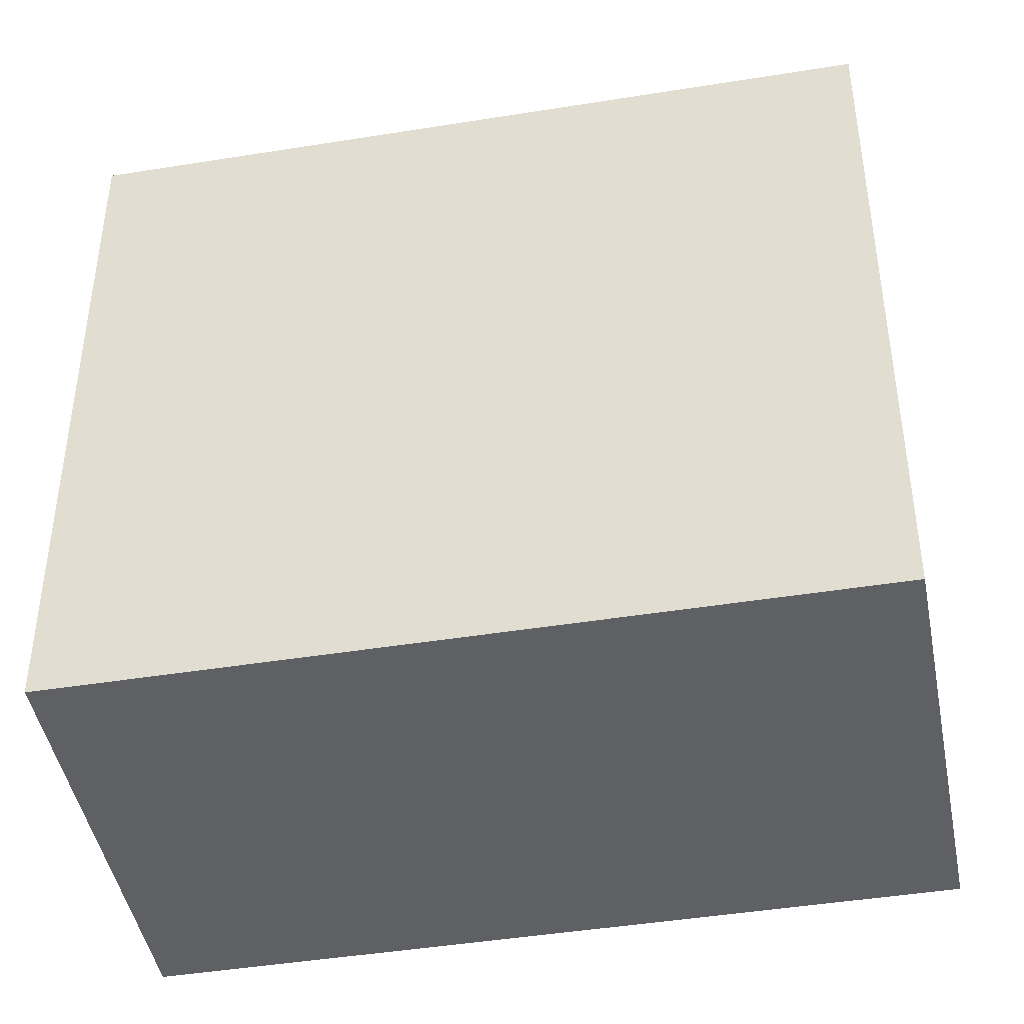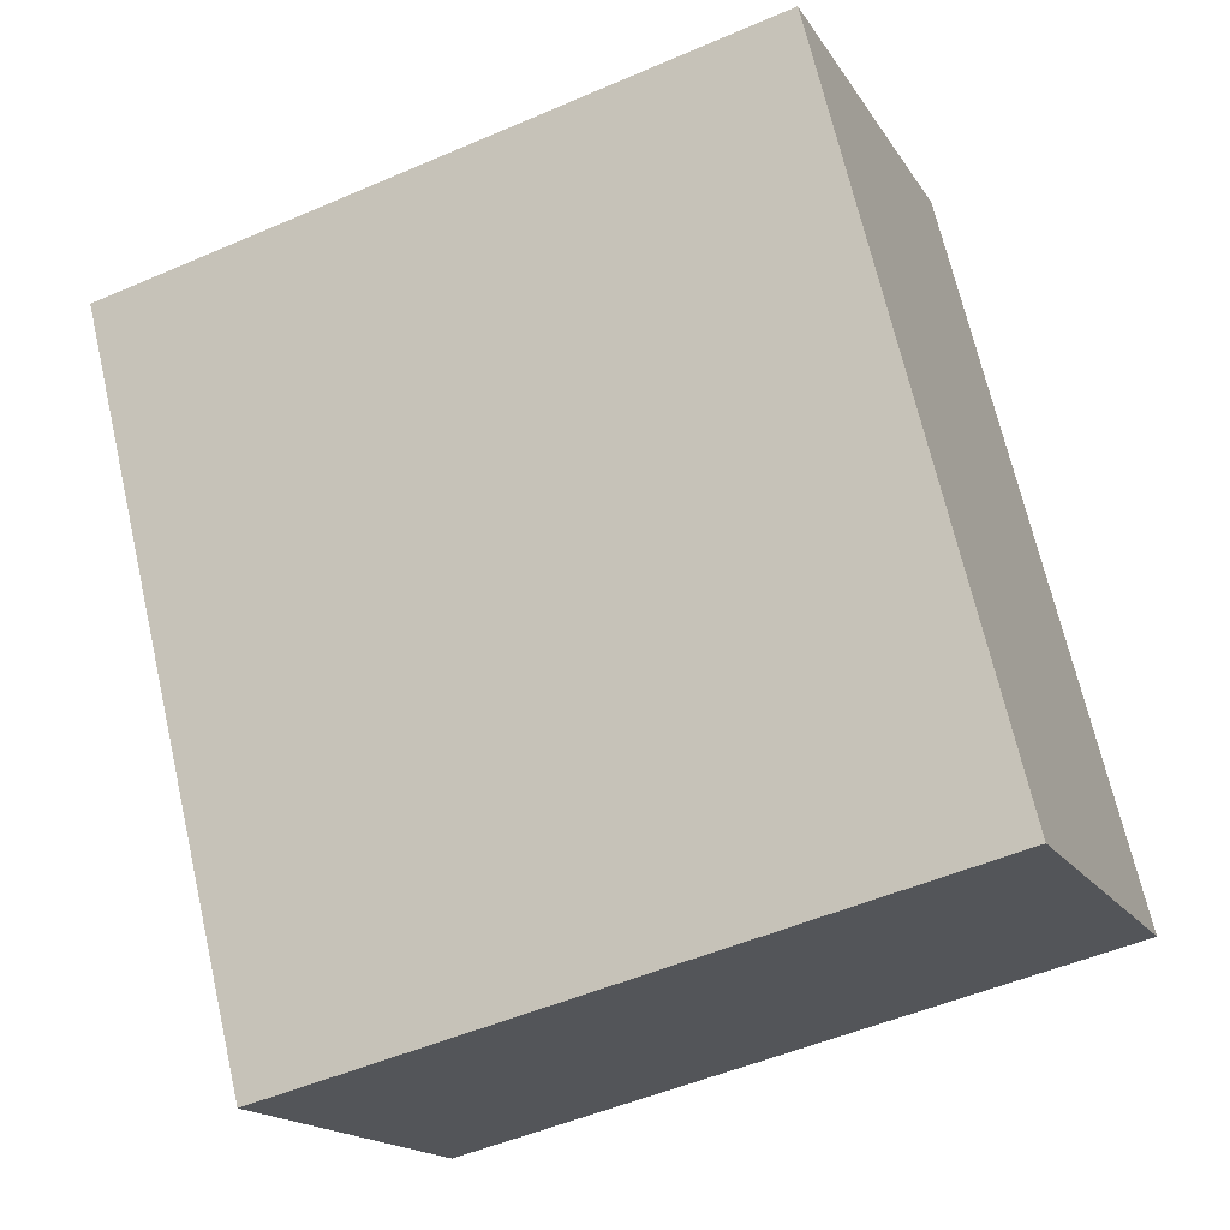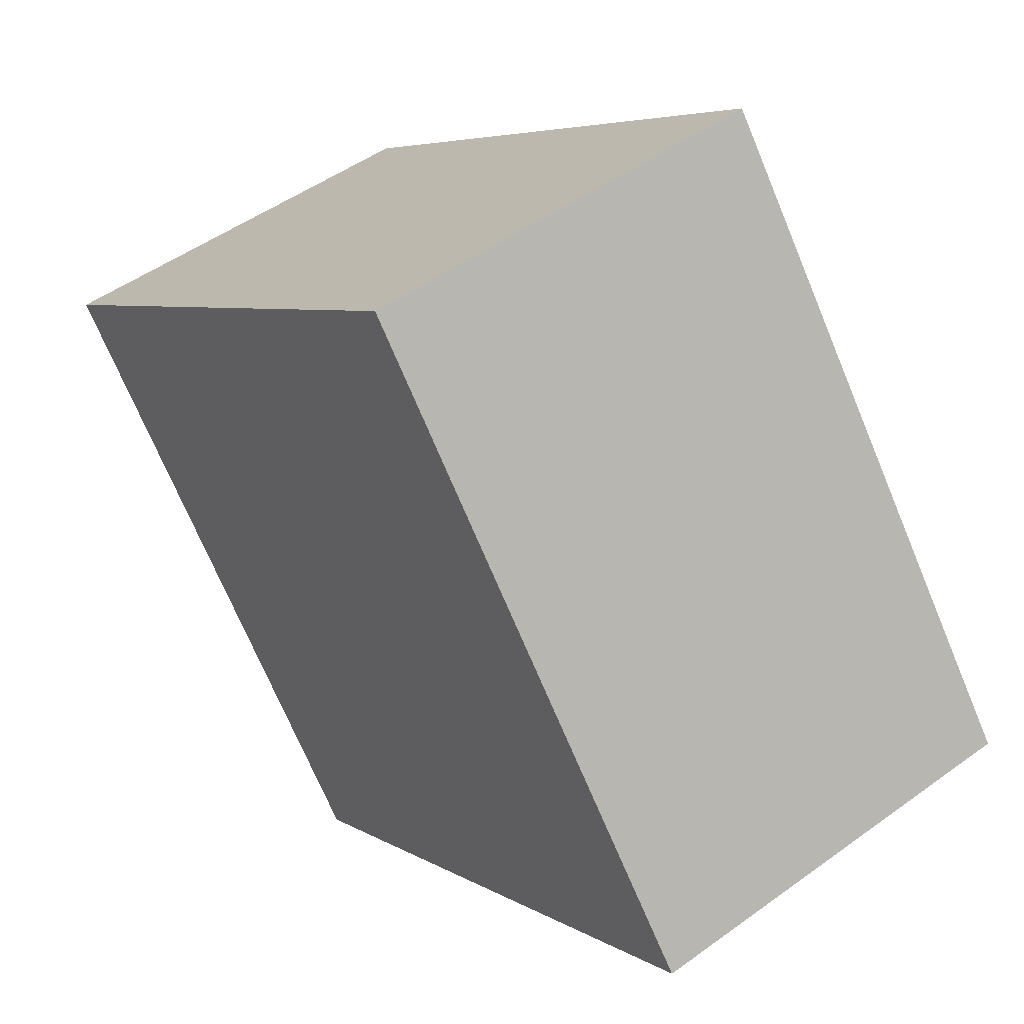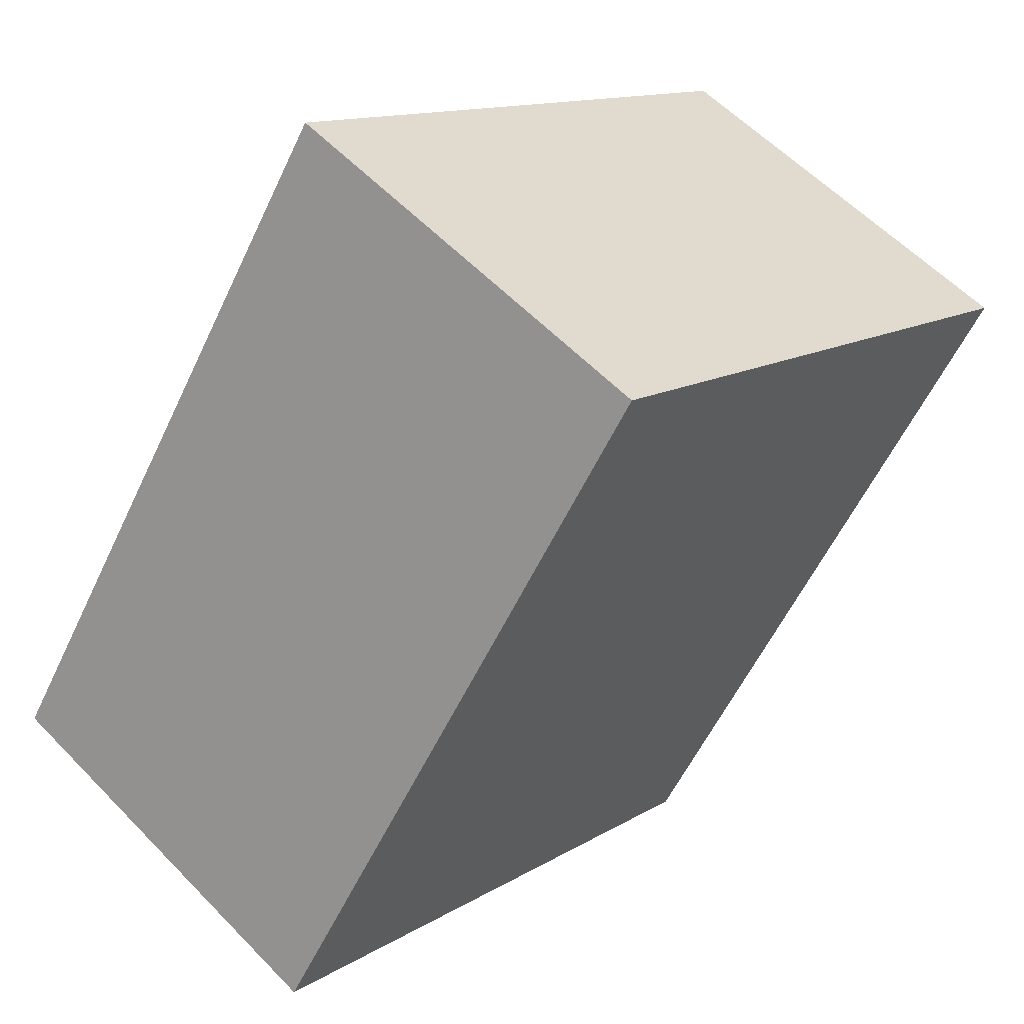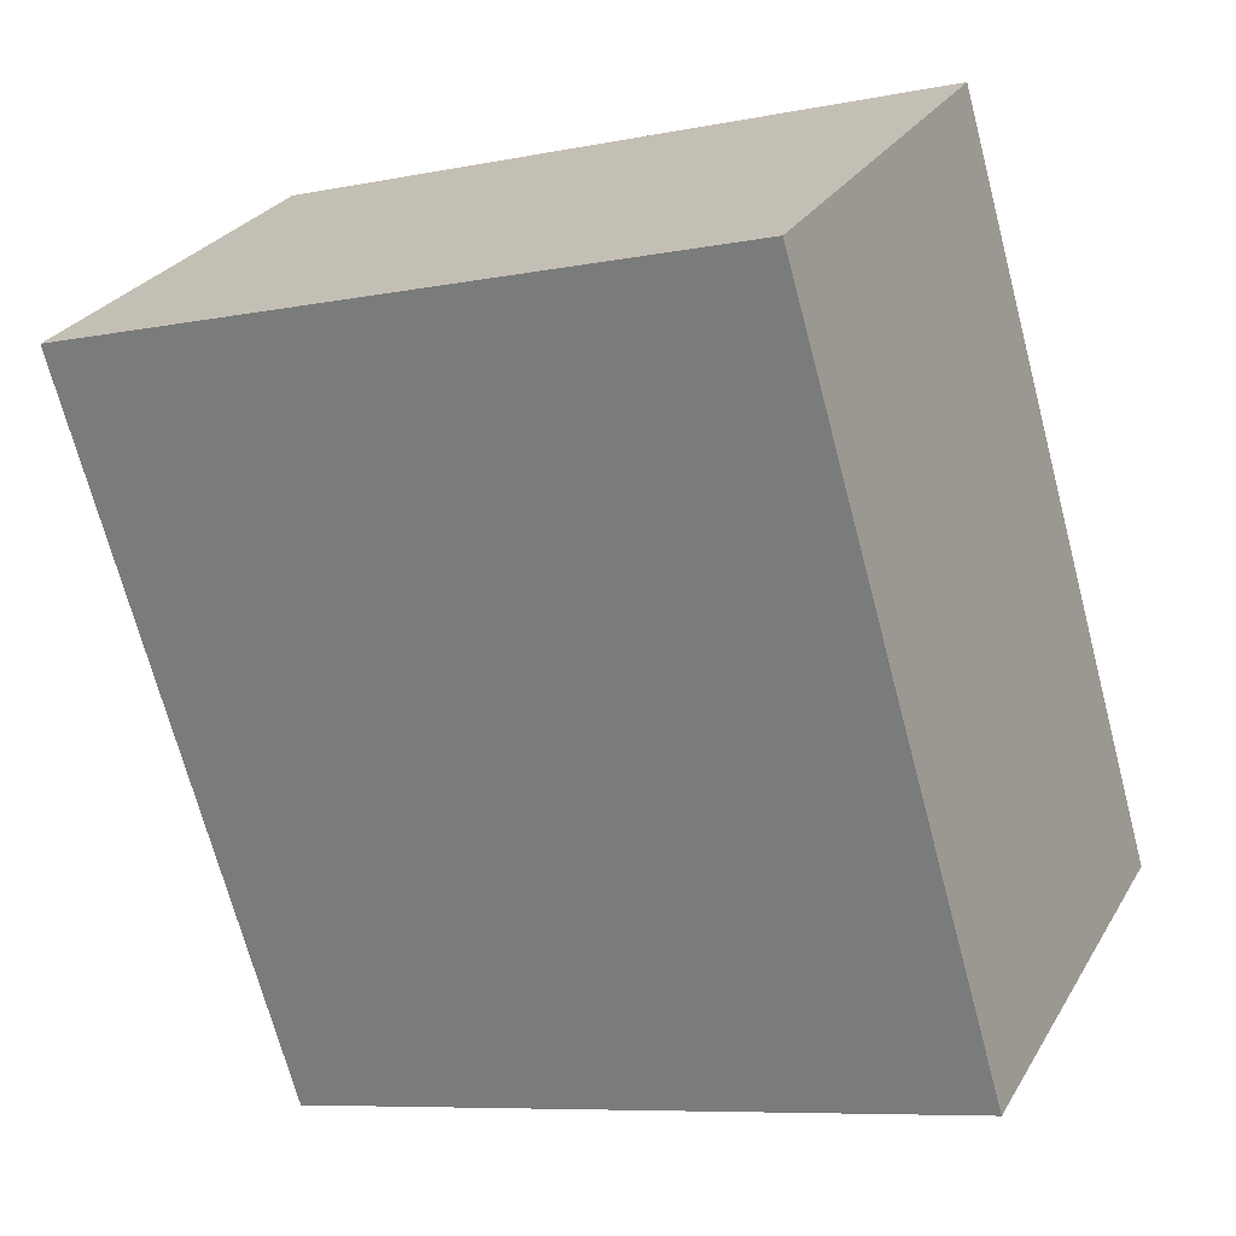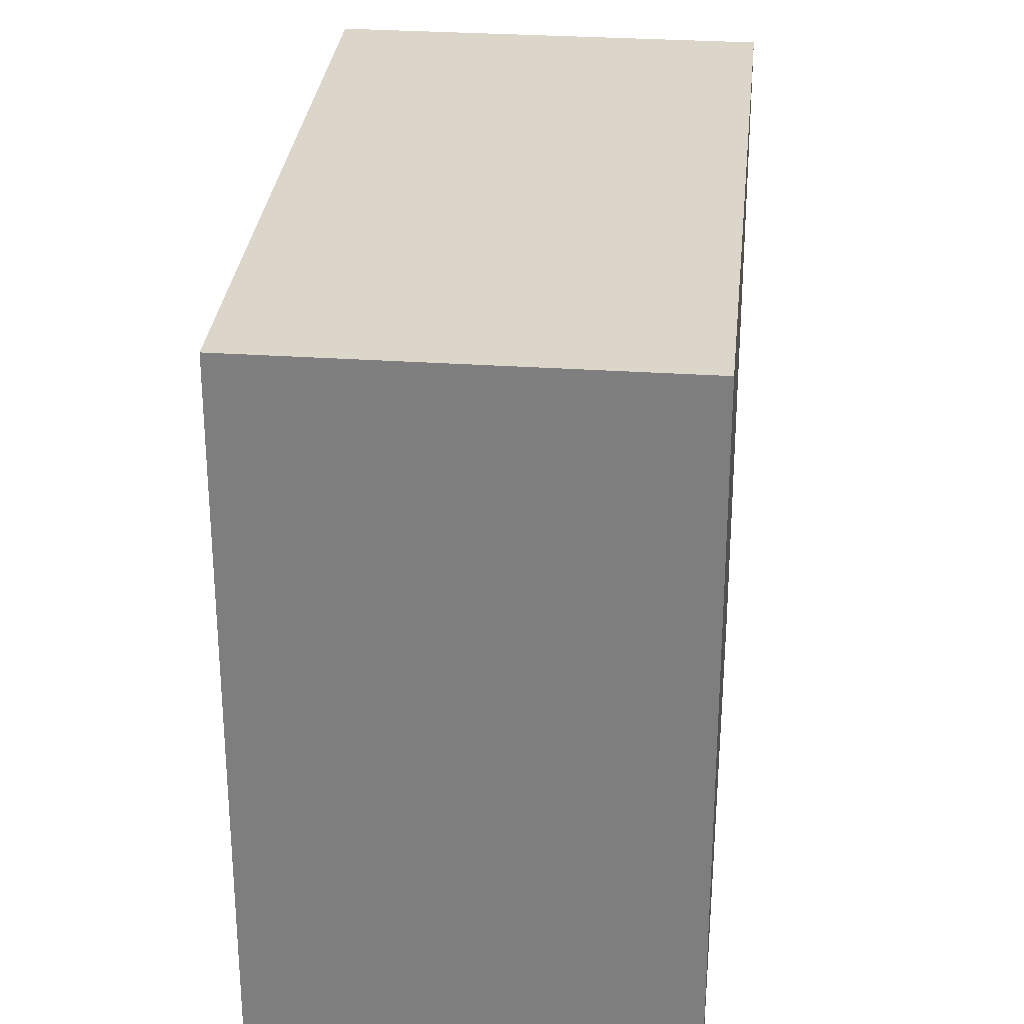
<metadata>
{"format":"obj","ext":"obj","renderer":"f3d","projection":"perspective","resolution":1024,"background":"white","views":[{"elev":-44.6,"azim":132.2,"up":"+Z"},{"elev":-50.7,"azim":-64.7,"up":"+Y"},{"elev":-71.3,"azim":22.7,"up":"+Y"},{"elev":12.8,"azim":-144.2,"up":"+Y"},{"elev":-8.0,"azim":-60.8,"up":"+Y"},{"elev":29.8,"azim":-142.8,"up":"+Z"}]}
</metadata>
<code>
v 5.059 10.07 3.2
v 4.719 10.62 3.2
v 4.41 10.43 3.2
v 4.75 9.878 3.2
v 5.059 10.07 3.8
v 4.719 10.62 3.8
v 4.41 10.43 3.8
v 4.75 9.878 3.8
o Object
f 1 2 3
f 1 3 4
f 5 6 7
f 5 7 8
f 1 2 6
f 1 6 5
f 2 3 7
f 2 7 6
f 3 4 8
f 3 8 7
f 4 1 5
f 4 5 8

</code>
